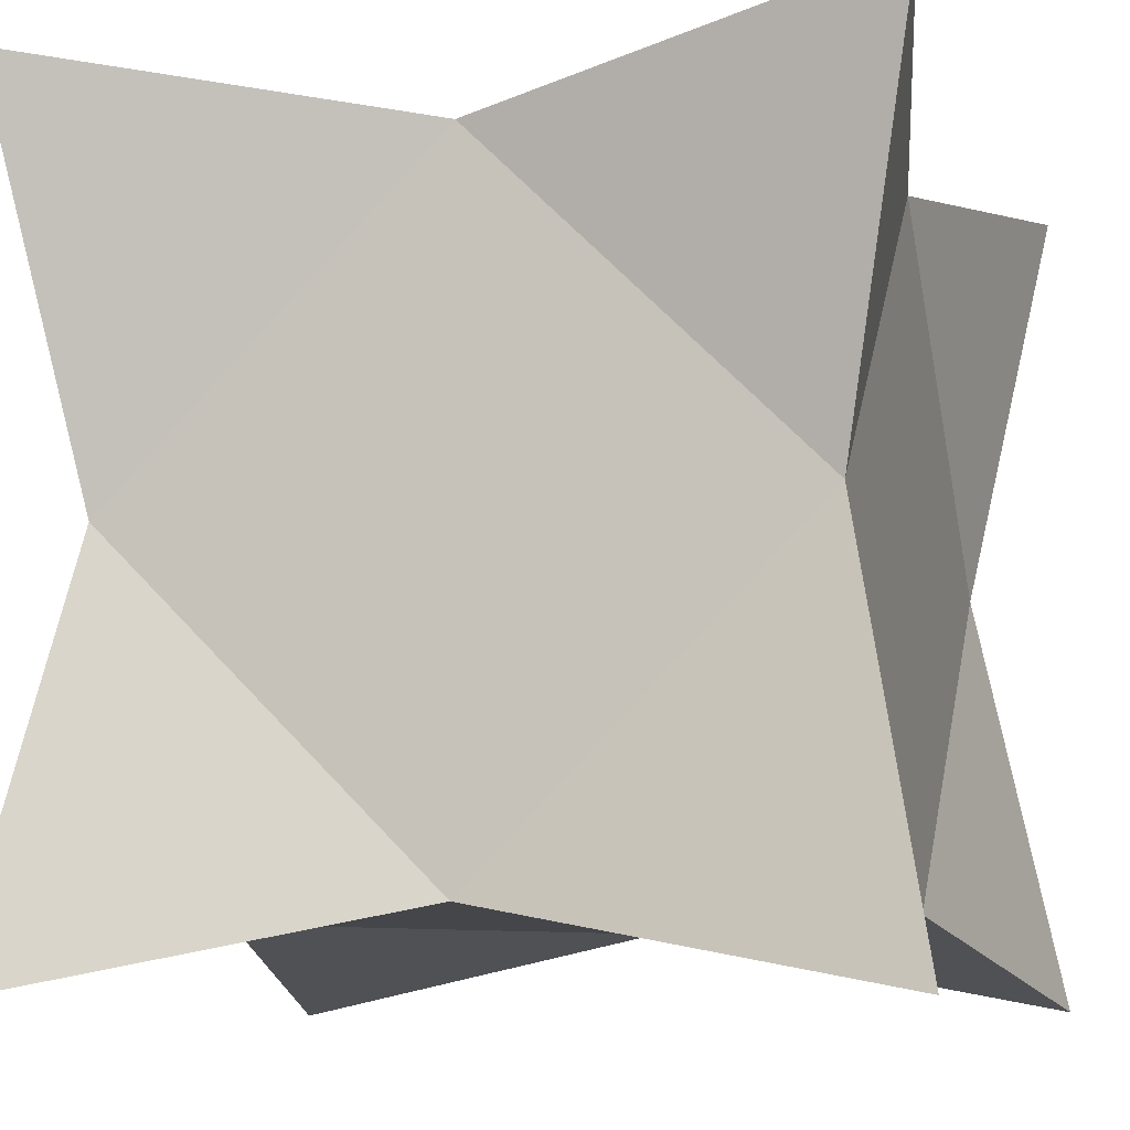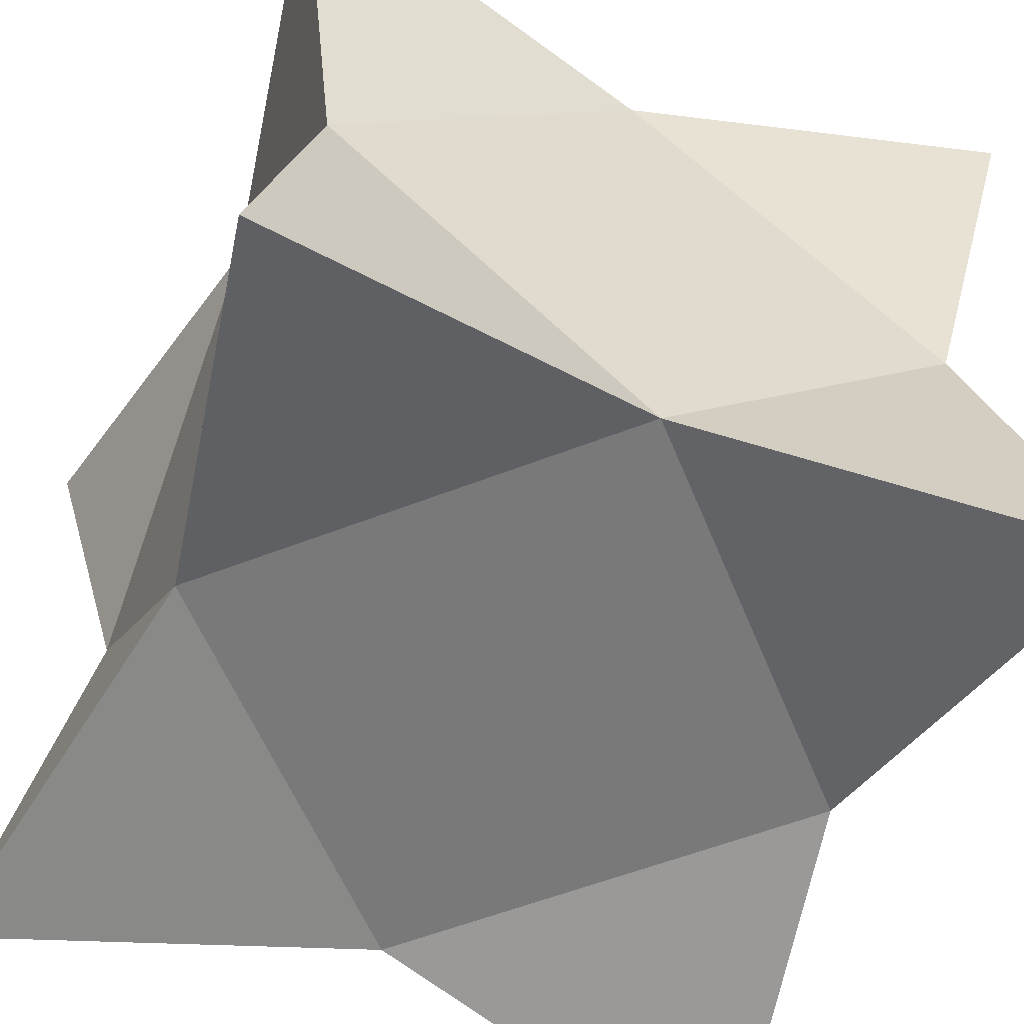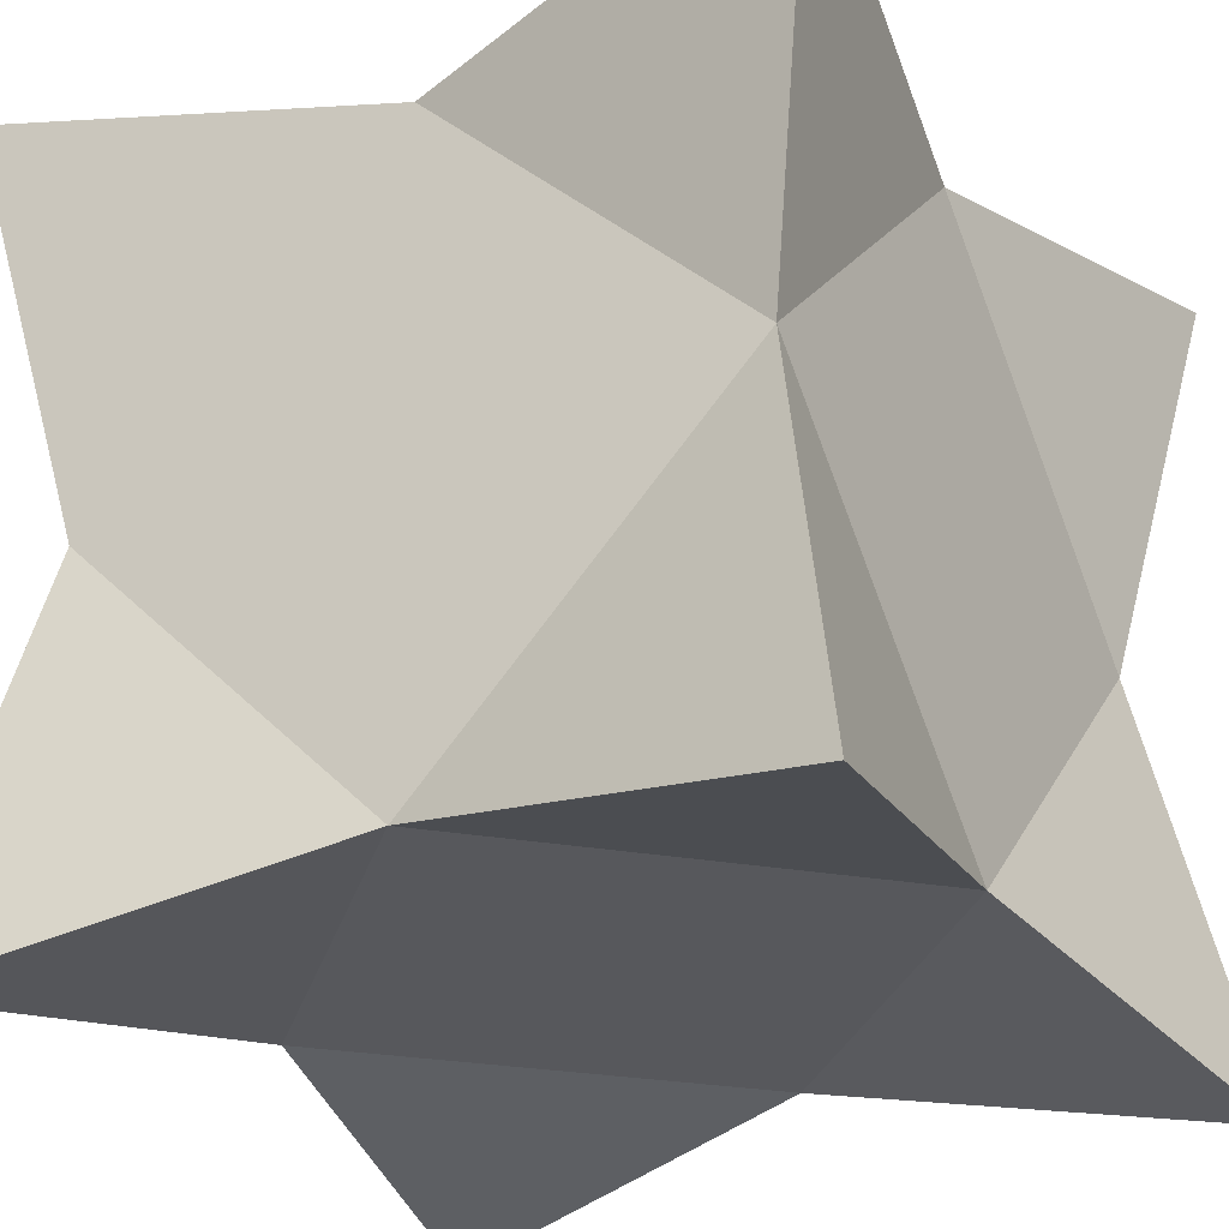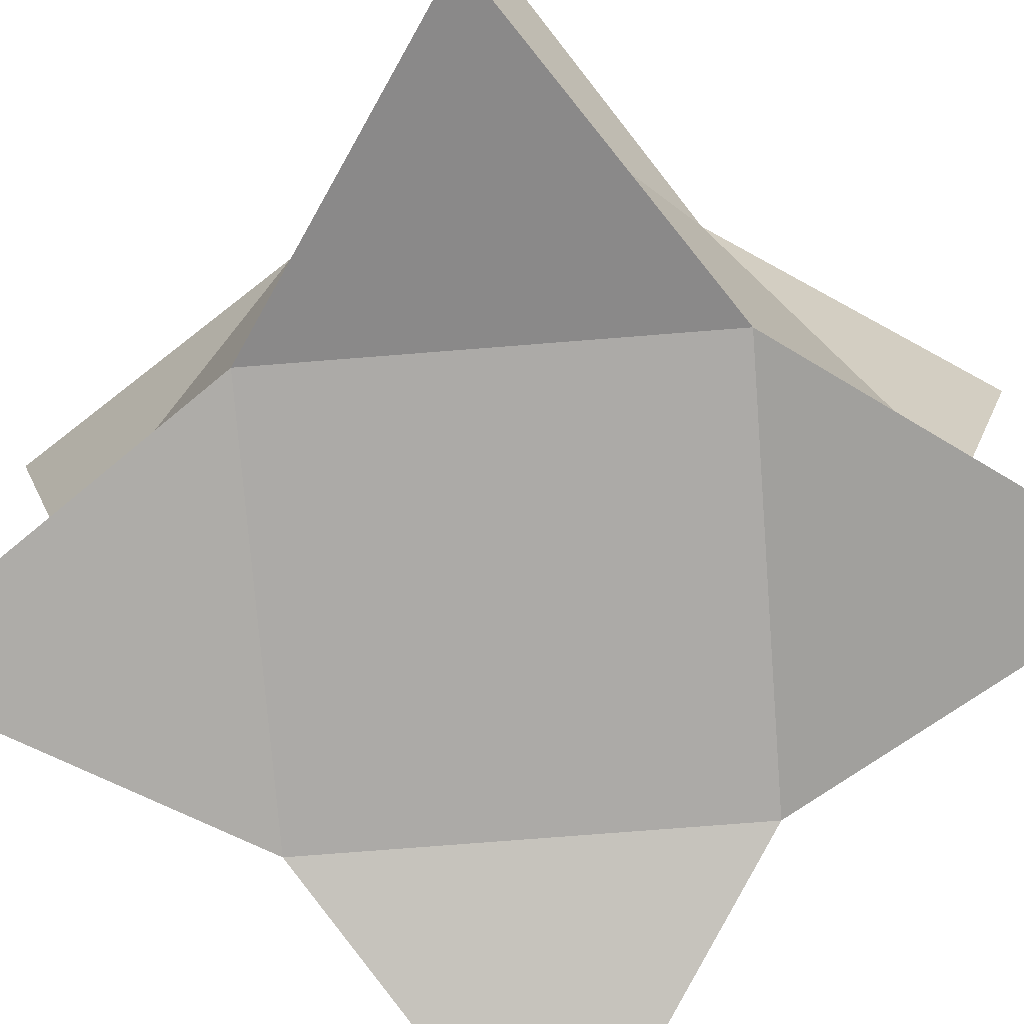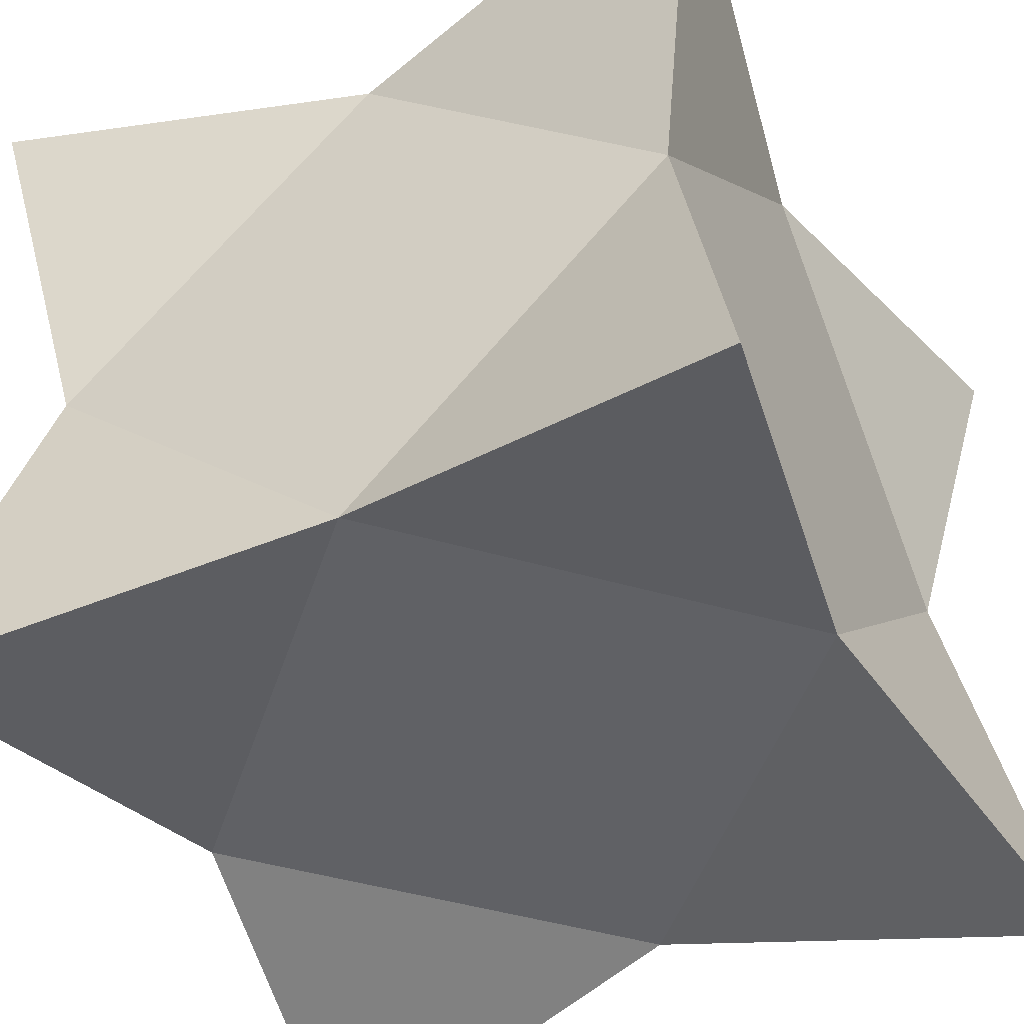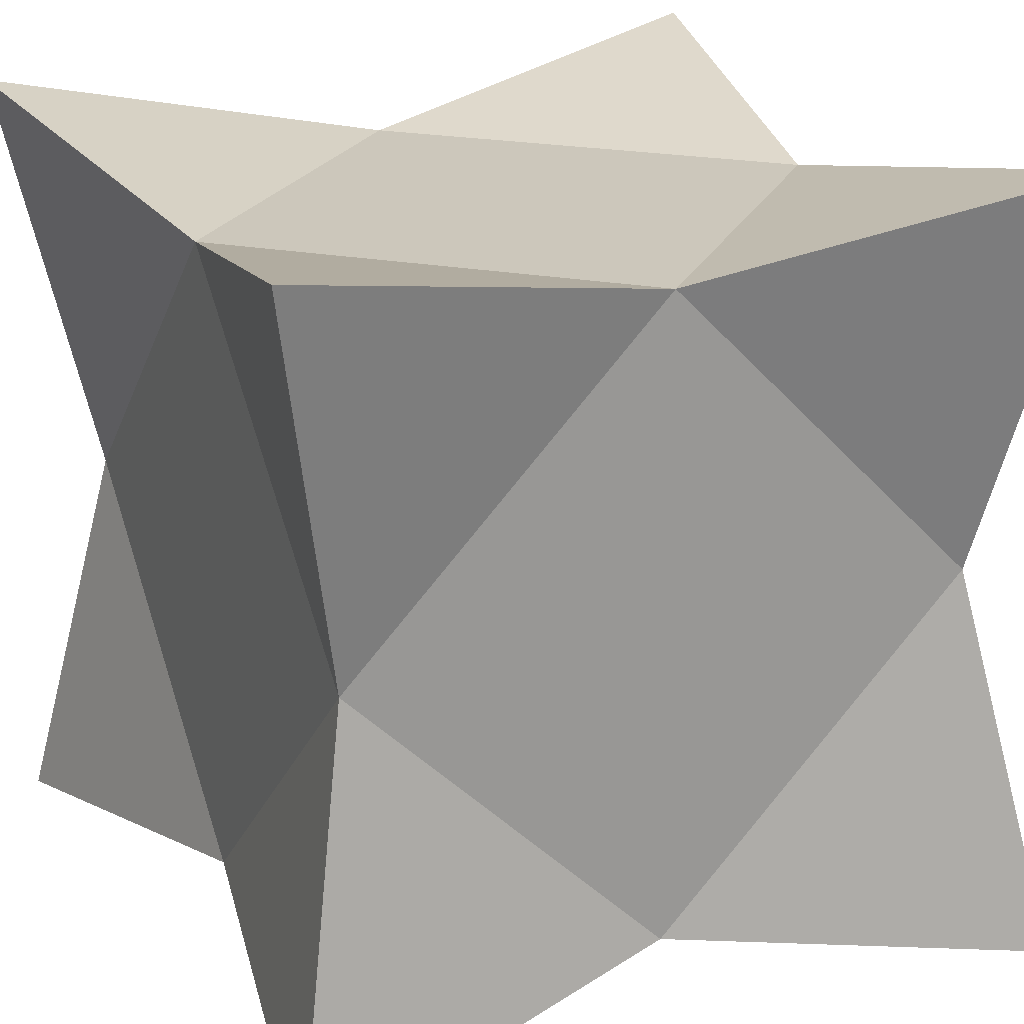
<metadata>
{"format":"obj","ext":"obj","renderer":"f3d","projection":"perspective","resolution":1024,"background":"white","views":[{"elev":-9.6,"azim":-163.6,"up":"+Z"},{"elev":-57.8,"azim":67.0,"up":"+Z"},{"elev":-28.4,"azim":120.2,"up":"+Y"},{"elev":-76.1,"azim":49.5,"up":"+Y"},{"elev":-47.7,"azim":-62.9,"up":"+Y"},{"elev":21.7,"azim":-26.0,"up":"+Y"}]}
</metadata>
<code>
o Cube
v 1.241 -1.241 -1.241
v 1.241 -1.241 1.241
v -1.241 -1.241 1.241
v -1.241 -1.241 -1.241
v 1.241 1.241 -1.241
v 1.241 1.241 1.241
v -1.241 1.241 1.241
v -1.241 1.241 -1.241
v 1 -1 0
v 0 -1 -1
v 1 0 -1
v 0 -1 1
v 1 0 1
v -1 -1 -0
v -1 0 1
v -1 0 -1
v 1 1 1e-06
v 0 1 -1
v -1e-06 1 1
v -1 1 -0
v 0 0 -1
v -1 0 -0
v -0 0 1
v 1 0 0
v -0 1 0
v 0 -1 -0
f 12 14 26
f 20 19 25
f 17 13 24
f 19 15 23
f 20 16 22
f 10 16 21
f 18 16 8
f 11 18 5
f 11 10 21
f 14 16 4
f 15 14 3
f 15 20 22
f 12 15 3
f 13 12 2
f 13 19 23
f 9 13 2
f 11 9 1
f 11 17 24
f 17 19 6
f 18 17 5
f 18 20 25
f 10 14 4
f 9 10 1
f 9 12 26
f 12 3 14
f 20 7 19
f 17 6 13
f 19 7 15
f 20 8 16
f 10 4 16
f 18 21 16
f 11 21 18
f 11 1 10
f 14 22 16
f 15 22 14
f 15 7 20
f 12 23 15
f 13 23 12
f 13 6 19
f 9 24 13
f 11 24 9
f 11 5 17
f 17 25 19
f 18 25 17
f 18 8 20
f 10 26 14
f 9 26 10
f 9 2 12

</code>
